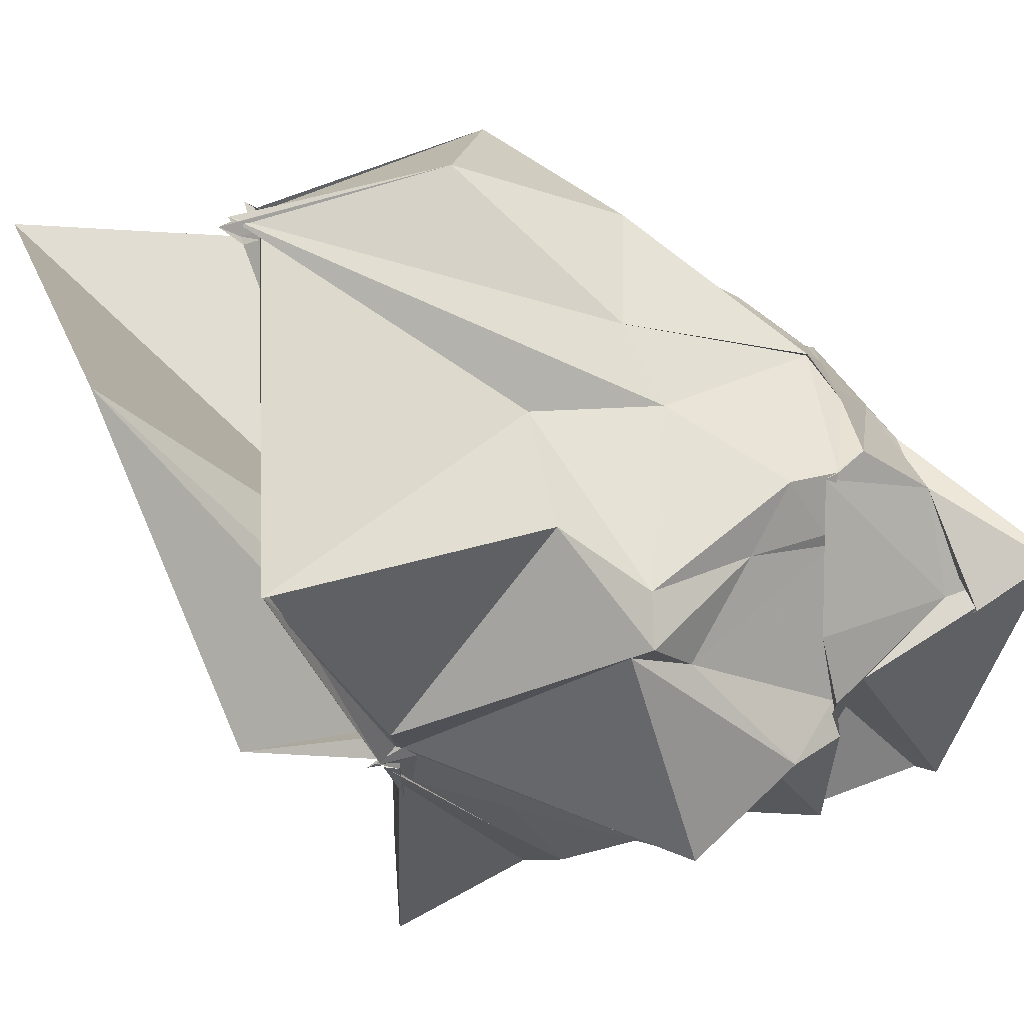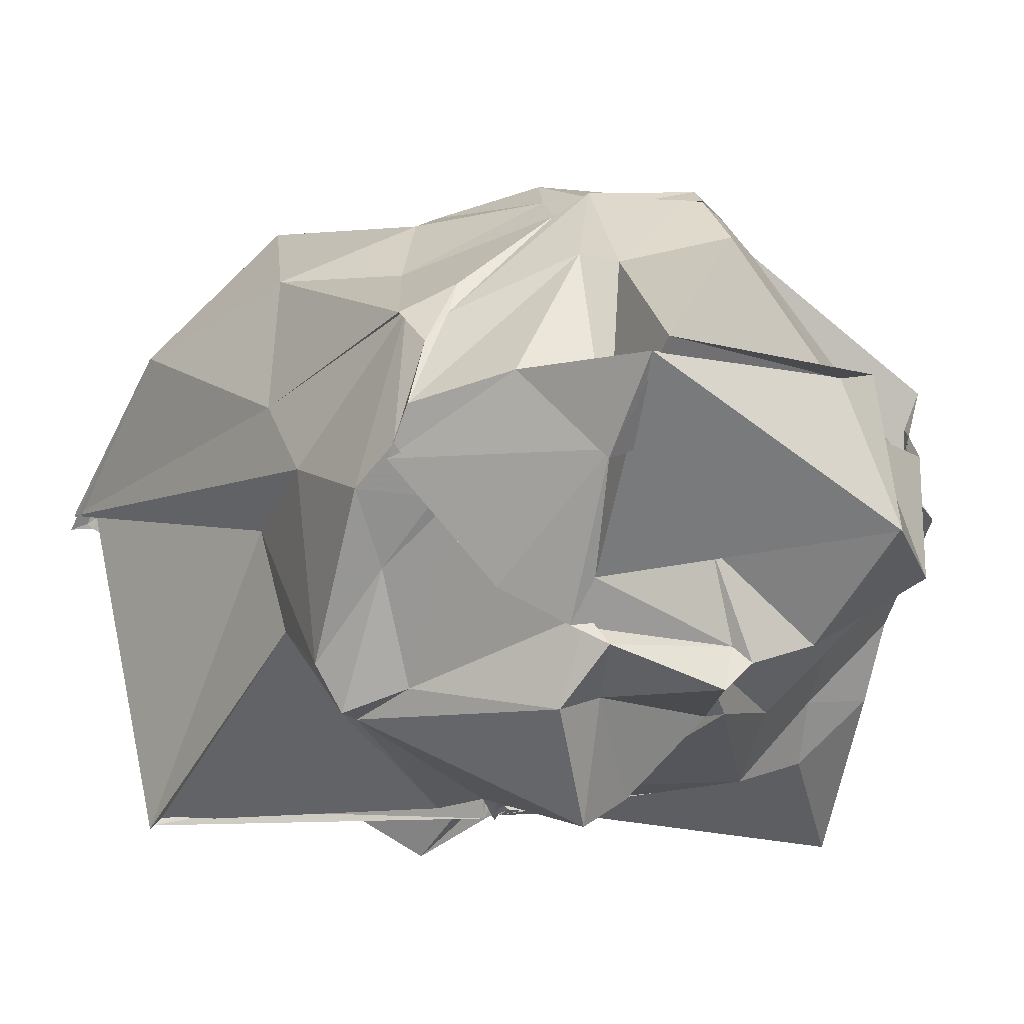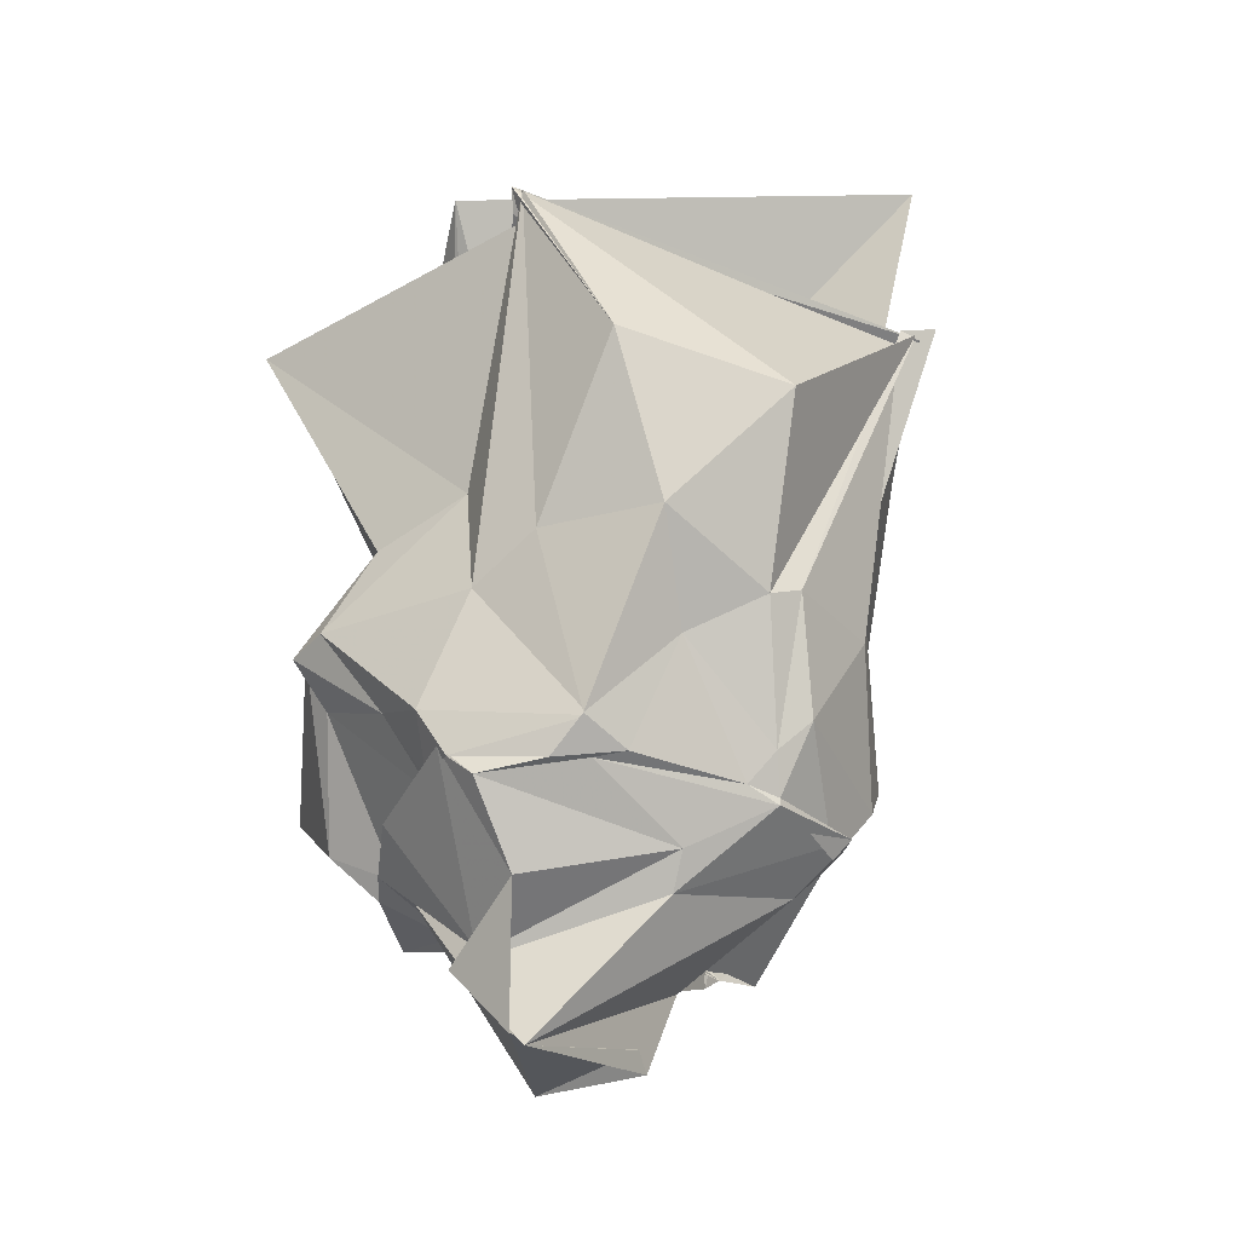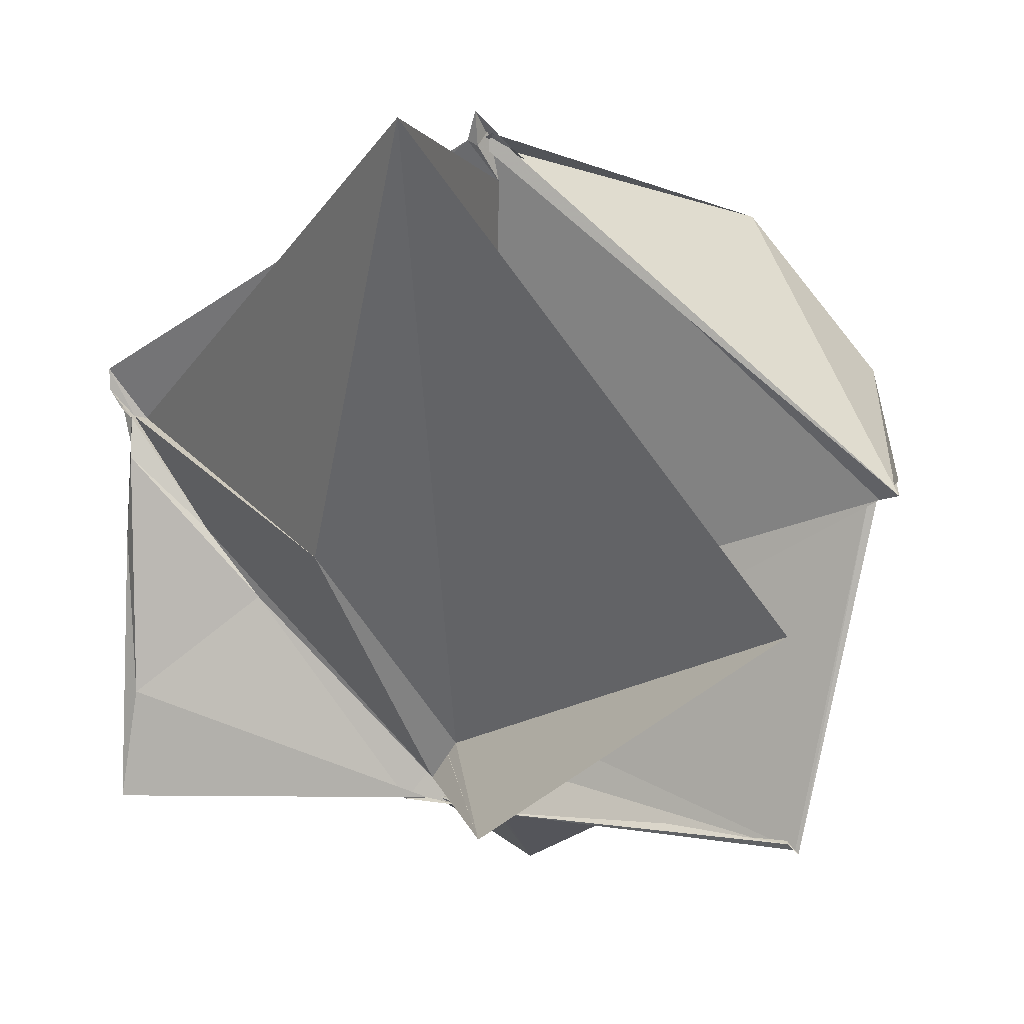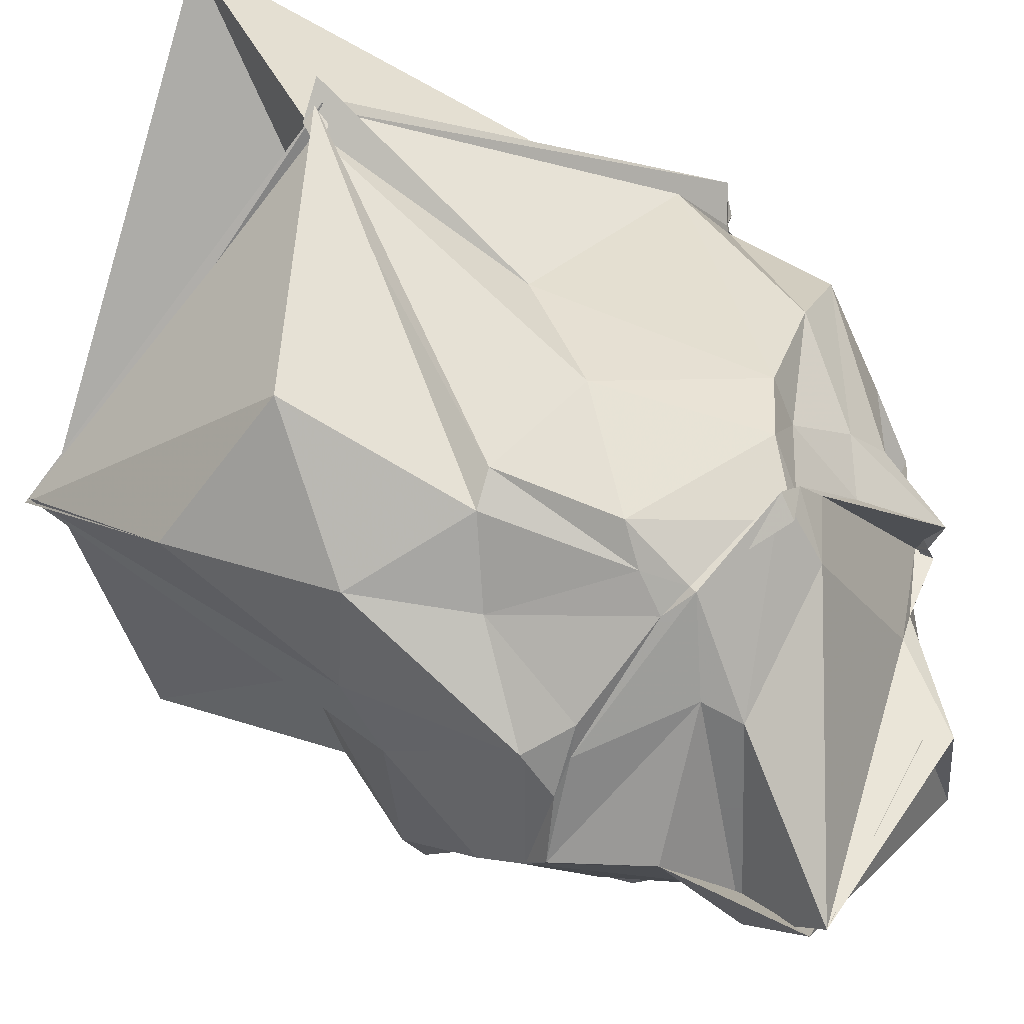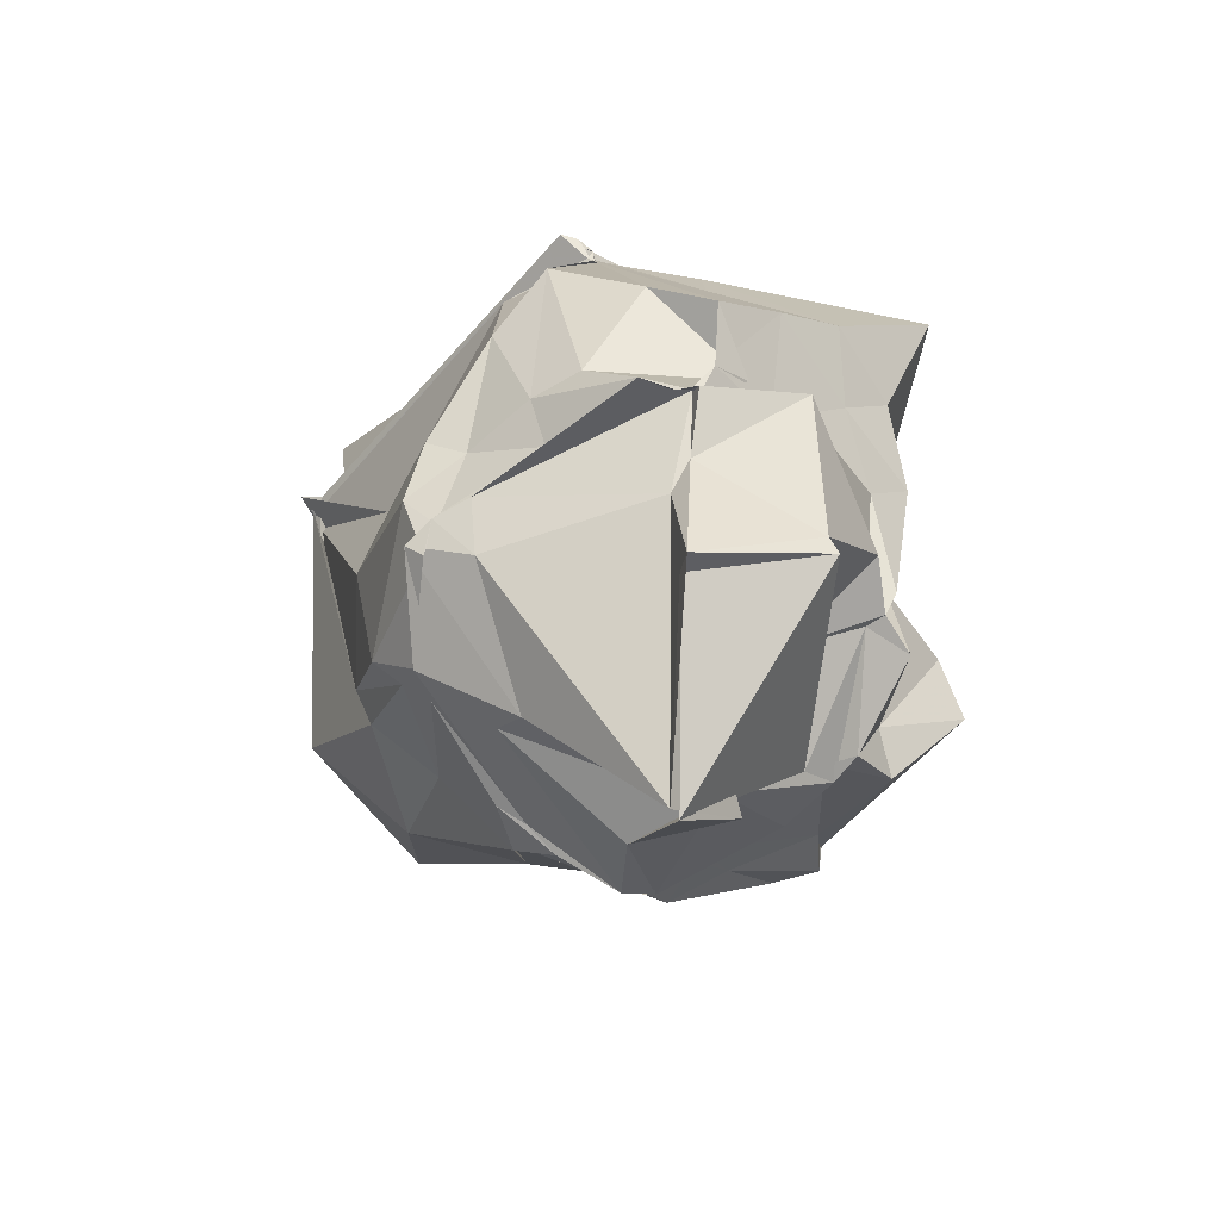
<metadata>
{"format":"obj","ext":"obj","renderer":"f3d","projection":"perspective","resolution":1024,"background":"white","views":[{"elev":-33.5,"azim":85.9,"up":"+Y"},{"elev":-24.1,"azim":158.8,"up":"+Y"},{"elev":-35.9,"azim":112.8,"up":"+Z"},{"elev":4.2,"azim":7.3,"up":"+Y"},{"elev":48.4,"azim":140.2,"up":"+Y"},{"elev":-78.7,"azim":-102.9,"up":"+Z"}]}
</metadata>
<code>
v -1.47 -0.8894 1.038
v -1.928 -0.0113 -1.636
v 0.5006 0.4273 1.742
v 0.5095 0.3495 1.826
v 0.572 0.3458 1.921
v -1.256 1.863 1.802
v -1.196 1.844 1.747
v -1.254 1.993 1.902
v -1.233 1.861 1.813
v -3.03 0.6855 0.9468
v -3.072 0.6673 0.9847
v -3.078 0.711 0.9671
v -3.026 0.5051 0.9992
v -3.056 0.06705 0.9685
v -3.093 -1.185 0.9634
v -1.607 -1.152 1.027
v -1.429 -1.173 1.103
v -1.433 -1.156 1.09
v -1.437 -1.176 1.181
v -1.328 -1.118 1.055
v 0.1016 -1.214 1.667
v 0.1477 -1.26 1.661
v 0.5686 0.407 1.883
v 0.4532 0.855 0.9159
v -0.1137 1.565 0.7433
v -1.191 1.899 1.844
v -1.11 1.839 1.83
v -1.497 1.426 0.6742
v -2.7 1.072 0.9727
v -3.027 0.6474 0.9284
v -3.016 0.6216 1.024
v -3.027 0.6693 0.9548
v -3.025 0.04389 0.6298
v -3.023 -0.6455 0.3142
v -2.677 -0.9951 0.3647
v -2.009 -1.167 0.5407
v -1.62 -1.137 0.9632
v -1.352 -1.145 0.9507
v -1.316 -1.131 1.023
v -1.11 -1.184 1.084
v -0.1248 -0.6703 0.4077
v -0.02844 -0.1315 0.5394
v 0.07841 0.2951 0.1221
v 0.0484 0.9436 0.1035
v -0.5392 1.246 -0.1161
v -0.6786 1.362 -0.03435
v -1.264 1.485 -0.002726
v -2.059 1.272 -0.3729
v -2.61 1.072 -0.01862
v -2.985 0.8775 0.1735
v -3.032 0.3789 -0.1594
v -3.059 0.02889 -0.3839
v -3.038 -0.3233 0.1019
v -2.635 -0.762 0.1592
v -2.284 -1.184 0.2067
v -1.726 -1.171 0.5285
v -1.53 -1.489 -0.1944
v -1.283 -1.676 -0.3042
v -0.3631 -1.177 0.07101
v -0.2658 -1.191 -0.0191
v -0.1429 -0.9715 -0.0005954
v -0.01266 -0.08032 -0.06439
v -0.2415 0.4101 -0.767
v -0.4012 0.8472 -0.3285
v -0.9312 1.117 -0.7406
v -0.9729 1.291 -0.591
v -1.801 1.307 -0.6501
v -2.074 1.059 -0.5021
v -2.41 0.8143 -0.5608
v -2.607 0.6023 -0.6157
v -2.722 -0.1996 -0.512
v -2.779 -0.01021 -0.6957
v -2.571 -0.348 -0.4902
v -2.27 -0.9574 -0.1229
v -1.874 -1.15 -0.5118
v -1.853 -1.111 -0.3565
v -1.221 -1.208 -0.6486
v -1 -1.321 -0.7341
v -0.5073 -1.111 -0.2108
v -0.2892 -0.6771 -0.4623
v -0.1048 -0.3979 -0.6255
v -0.2734 0.4266 -0.7676
v -0.4721 0.5417 -0.8741
v -0.9218 0.9622 -0.9004
v -1.063 1.077 -0.9245
v -1.623 1.144 -0.977
v -1.758 1.121 -0.8477
v -2.232 0.6935 -0.7988
v -2.673 0.3457 -0.9894
v -2.647 0.155 -0.9253
v -2.658 0.0876 -0.8758
v -2.655 0.03919 -0.8688
v -2.711 -0.4174 -0.8099
v -1.587 -1.025 -0.8638
v -1.591 -0.9917 -0.8191
v -1.666 -1.222 -0.9596
v -1.133 -1.094 -0.9716
v -1.044 -0.9556 -0.9325
v -0.4767 -0.4762 -0.8688
v -0.4004 -0.4762 -0.8212
v -0.1977 -0.273 -0.8616
v -0.3095 0.2068 -0.9223
v 0.4523 0.3814 1.744
v 0.4888 0.3215 1.813
v -1.209 1.916 1.811
v -1.249 1.844 1.864
v -1.297 1.87 1.837
v -3.115 0.8557 1.048
v -3.113 0.7571 1.036
v -3.015 0.6241 1.017
v -3.013 0.4403 1.052
v -3.01 -0.6782 1.006
v -1.711 -1.164 1
v -1.452 -1.167 1.03
v -1.405 -1.169 1.138
v -1.359 -1.194 1.12
v 0.1335 -1.242 1.659
v -1.334 -0.7226 1.018
v -1.301 -0.2711 1.021
v -1.171 1.695 1.745
v -2.958 0.6217 0.9598
v -3.01 0.6315 0.9893
v -2.667 0.1027 0.9882
v -2.419 -0.2196 0.98
v -1.523 -0.9252 0.9987
v -1.301 -1.065 1.017
v -1.444 -0.9295 0.992
v 0.1181 -0.2039 2.446
v -1.398 1.894 3.074
v -1.945 0.06285 2.01
v -1.579 -1.051 1.052
v -1.264 -1.209 1.757
v -0.4213 0.3757 -0.9001
v -1.065 1.074 -0.9632
v -1.629 1.246 -0.8784
v -1.781 1.147 -0.847
v -1.926 0.9852 -0.8513
v -2.656 0.07549 -0.8404
v -2.693 0.05517 -0.9326
v -2.759 -0.483 -0.8069
v -2.1 -0.9553 -0.9526
v -1.822 -1.064 -0.9164
v -1.741 -0.9891 -0.8899
v -0.9689 -1.018 -0.9347
v -0.6747 -0.8492 -0.8339
v -0.1873 -0.3201 -0.7999
v -0.2137 -0.1383 -0.9856
v -0.9276 0.628 -1.174
v -1.046 0.5289 -1.335
v -1.701 0.9057 -1.099
v -2.206 0.08555 -1.21
v -2.37 0.0269 -1.099
v -2.223 -0.6327 -1.558
v -1.583 -0.6214 -1.05
v -1.025 -0.8478 -1.077
v -0.9306 -0.4454 -1.475
v -0.562 -0.08712 -1.351
v -0.8699 -0.5543 -1.601
v -0.9554 -0.1848 -2.029
v -2.04 -0.01631 -1.721
v -2.175 -0.6886 -1.653
v -0.9002 -0.2401 -1.984
f 3 23 4
f 4 23 24
f 4 24 5
f 5 24 25
f 5 25 6
f 6 25 26
f 6 26 7
f 7 26 27
f 7 27 8
f 8 27 28
f 8 28 9
f 9 28 29
f 9 29 10
f 10 29 30
f 10 30 11
f 11 30 31
f 11 31 12
f 12 31 32
f 12 32 13
f 13 32 33
f 13 33 14
f 14 33 34
f 14 34 15
f 15 34 35
f 15 35 16
f 16 35 36
f 16 36 17
f 17 36 37
f 17 37 18
f 18 37 38
f 18 38 19
f 19 38 39
f 19 39 20
f 20 39 40
f 20 40 21
f 21 40 41
f 21 41 22
f 22 41 42
f 22 42 3
f 3 42 23
f 23 43 24
f 24 43 44
f 24 44 25
f 25 44 45
f 25 45 26
f 26 45 46
f 26 46 27
f 27 46 47
f 27 47 28
f 28 47 48
f 28 48 29
f 29 48 49
f 29 49 30
f 30 49 50
f 30 50 31
f 31 50 51
f 31 51 32
f 32 51 52
f 32 52 33
f 33 52 53
f 33 53 34
f 34 53 54
f 34 54 35
f 35 54 55
f 35 55 36
f 36 55 56
f 36 56 37
f 37 56 57
f 37 57 38
f 38 57 58
f 38 58 39
f 39 58 59
f 39 59 40
f 40 59 60
f 40 60 41
f 41 60 61
f 41 61 42
f 42 61 62
f 42 62 23
f 23 62 43
f 43 63 44
f 44 63 64
f 44 64 45
f 45 64 65
f 45 65 46
f 46 65 66
f 46 66 47
f 47 66 67
f 47 67 48
f 48 67 68
f 48 68 49
f 49 68 69
f 49 69 50
f 50 69 70
f 50 70 51
f 51 70 71
f 51 71 52
f 52 71 72
f 52 72 53
f 53 72 73
f 53 73 54
f 54 73 74
f 54 74 55
f 55 74 75
f 55 75 56
f 56 75 76
f 56 76 57
f 57 76 77
f 57 77 58
f 58 77 78
f 58 78 59
f 59 78 79
f 59 79 60
f 60 79 80
f 60 80 61
f 61 80 81
f 61 81 62
f 62 81 82
f 62 82 43
f 43 82 63
f 63 83 64
f 64 83 84
f 64 84 65
f 65 84 85
f 65 85 66
f 66 85 86
f 66 86 67
f 67 86 87
f 67 87 68
f 68 87 88
f 68 88 69
f 69 88 89
f 69 89 70
f 70 89 90
f 70 90 71
f 71 90 91
f 71 91 72
f 72 91 92
f 72 92 73
f 73 92 93
f 73 93 74
f 74 93 94
f 74 94 75
f 75 94 95
f 75 95 76
f 76 95 96
f 76 96 77
f 77 96 97
f 77 97 78
f 78 97 98
f 78 98 79
f 79 98 99
f 79 99 80
f 80 99 100
f 80 100 81
f 81 100 101
f 81 101 82
f 82 101 102
f 82 102 63
f 63 102 83
f 103 104 118
f 104 119 118
f 104 105 119
f 105 120 119
f 105 106 120
f 106 107 120
f 107 121 120
f 107 108 121
f 108 122 121
f 108 109 122
f 109 110 122
f 110 123 122
f 110 111 123
f 111 124 123
f 111 112 124
f 112 113 124
f 113 125 124
f 113 114 125
f 114 126 125
f 114 115 126
f 115 116 126
f 116 127 126
f 116 117 127
f 117 118 127
f 117 103 118
f 118 119 128
f 119 129 128
f 119 120 129
f 120 121 129
f 121 130 129
f 121 122 130
f 122 123 130
f 123 131 130
f 123 124 131
f 124 125 131
f 125 132 131
f 125 126 132
f 126 127 132
f 127 128 132
f 127 118 128
f 133 148 134
f 134 148 149
f 134 149 135
f 135 149 150
f 135 150 136
f 136 150 137
f 137 150 151
f 137 151 138
f 138 151 152
f 138 152 139
f 139 152 140
f 140 152 153
f 140 153 141
f 141 153 154
f 141 154 142
f 142 154 143
f 143 154 155
f 143 155 144
f 144 155 156
f 144 156 145
f 145 156 146
f 146 156 157
f 146 157 147
f 147 157 148
f 147 148 133
f 148 158 149
f 149 158 159
f 149 159 150
f 150 159 151
f 151 159 160
f 151 160 152
f 152 160 153
f 153 160 161
f 153 161 154
f 154 161 155
f 155 161 162
f 155 162 156
f 156 162 157
f 157 162 158
f 157 158 148
f 3 4 103
f 103 4 104
f 4 5 104
f 104 5 105
f 5 6 105
f 105 6 106
f 6 7 106
f 7 8 106
f 106 8 107
f 8 9 107
f 107 9 108
f 9 10 108
f 108 10 109
f 10 11 109
f 11 12 109
f 109 12 110
f 12 13 110
f 110 13 111
f 13 14 111
f 111 14 112
f 14 15 112
f 15 16 112
f 112 16 113
f 16 17 113
f 113 17 114
f 17 18 114
f 114 18 115
f 18 19 115
f 19 20 115
f 115 20 116
f 20 21 116
f 116 21 117
f 21 22 117
f 117 22 103
f 22 3 103
f 83 133 84
f 84 133 134
f 84 134 85
f 85 134 135
f 85 135 86
f 86 135 136
f 86 136 87
f 87 136 88
f 88 136 137
f 88 137 89
f 89 137 138
f 89 138 90
f 90 138 139
f 90 139 91
f 91 139 92
f 92 139 140
f 92 140 93
f 93 140 141
f 93 141 94
f 94 141 142
f 94 142 95
f 95 142 96
f 96 142 143
f 96 143 97
f 97 143 144
f 97 144 98
f 98 144 145
f 98 145 99
f 99 145 100
f 100 145 146
f 100 146 101
f 101 146 147
f 101 147 102
f 102 147 133
f 102 133 83
f 128 129 1
f 129 130 1
f 130 131 1
f 131 132 1
f 132 128 1
f 159 158 2
f 160 159 2
f 161 160 2
f 162 161 2
f 158 162 2

</code>
